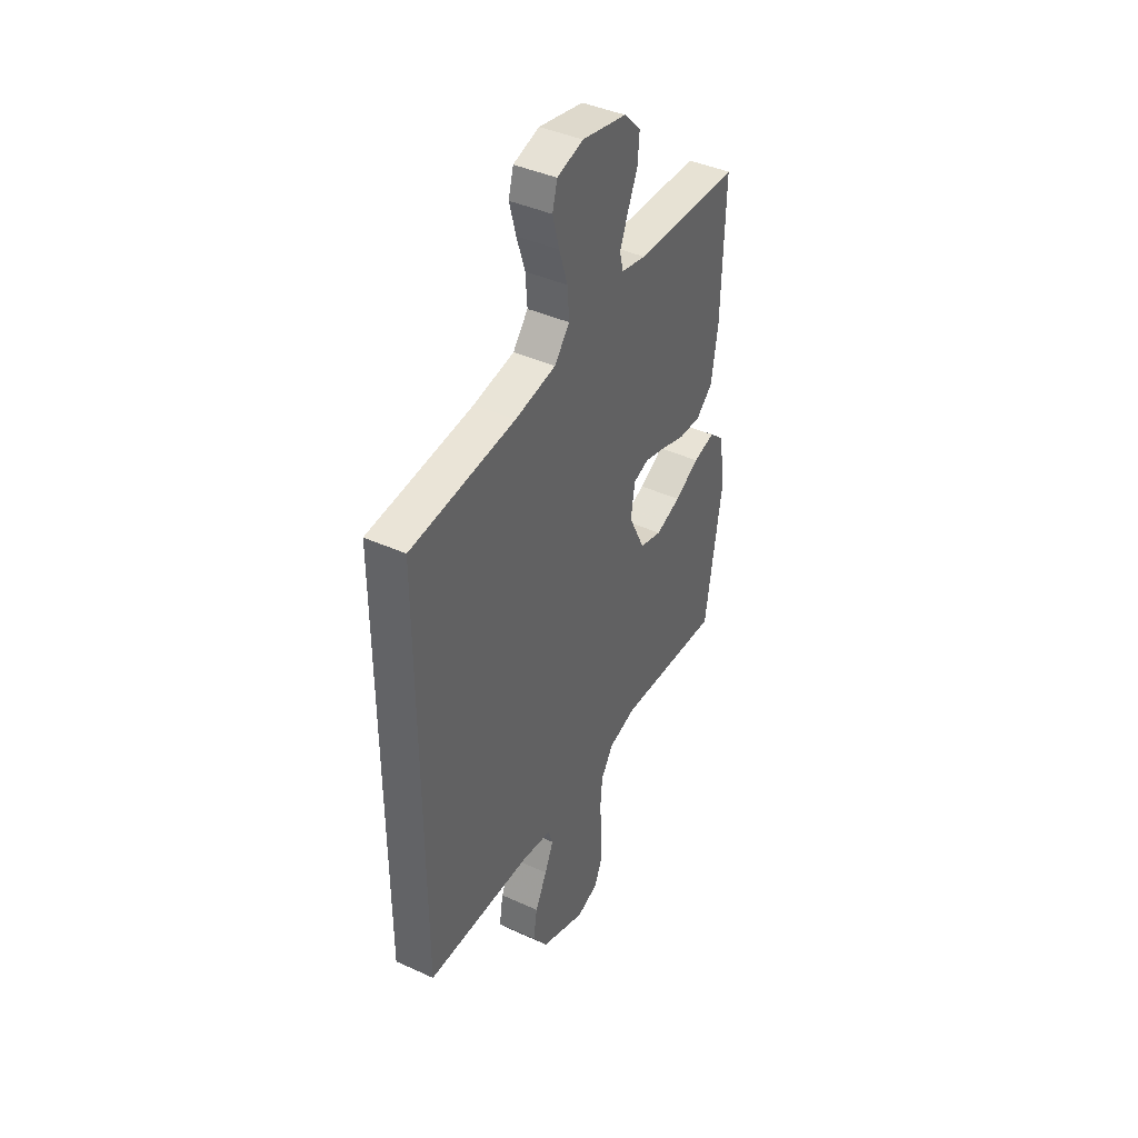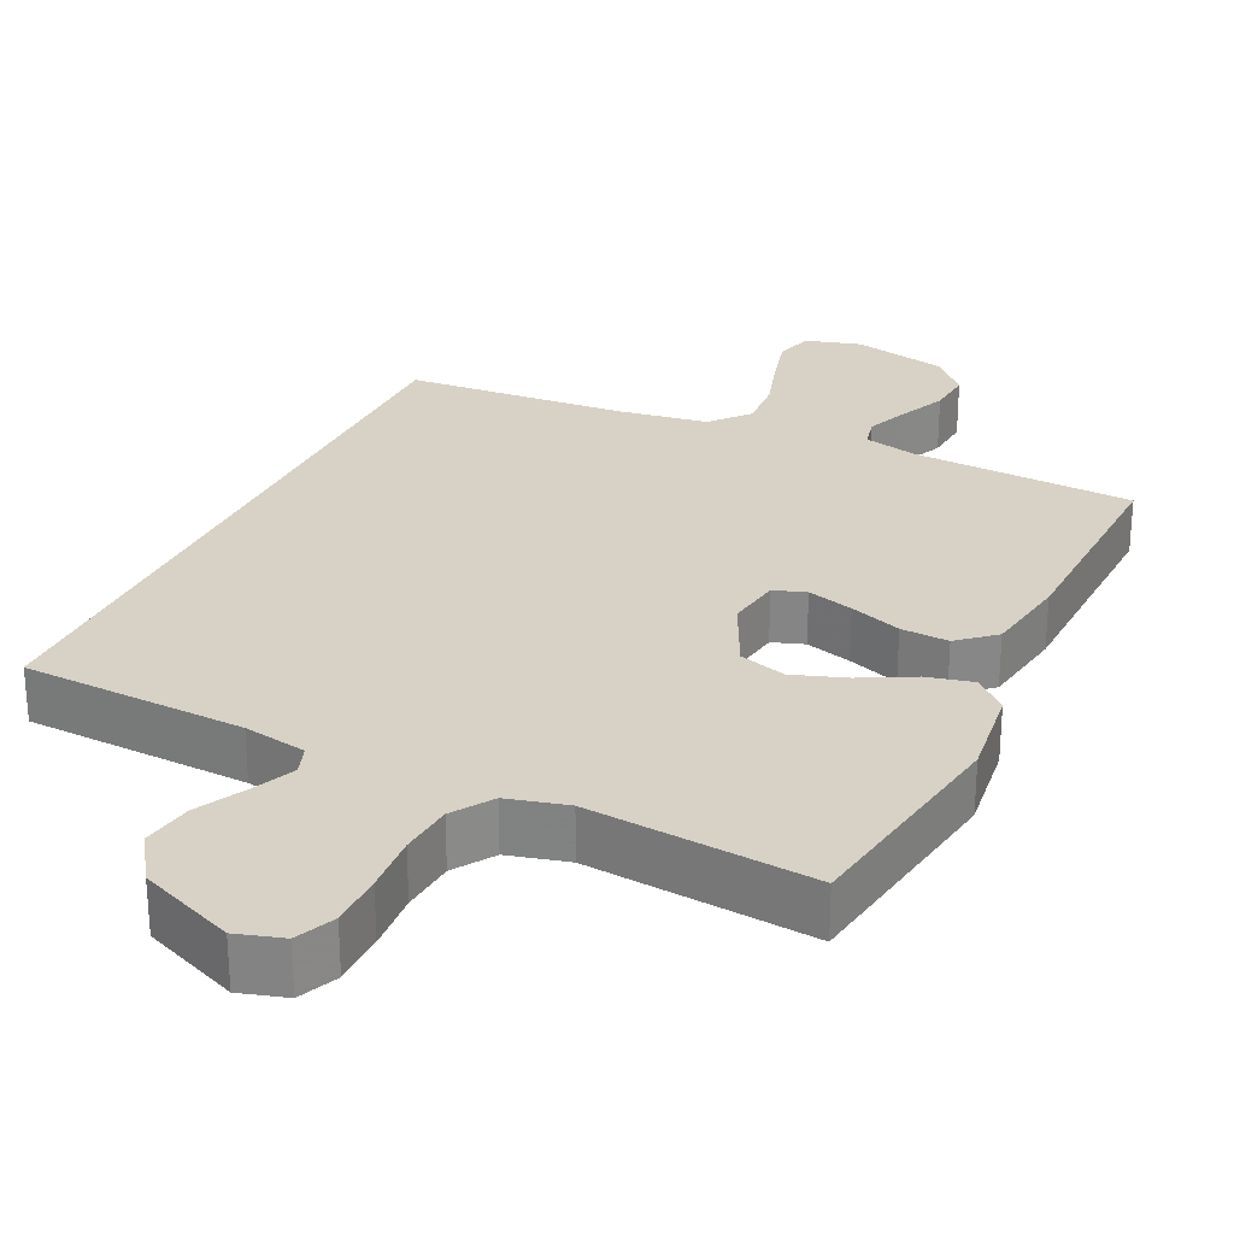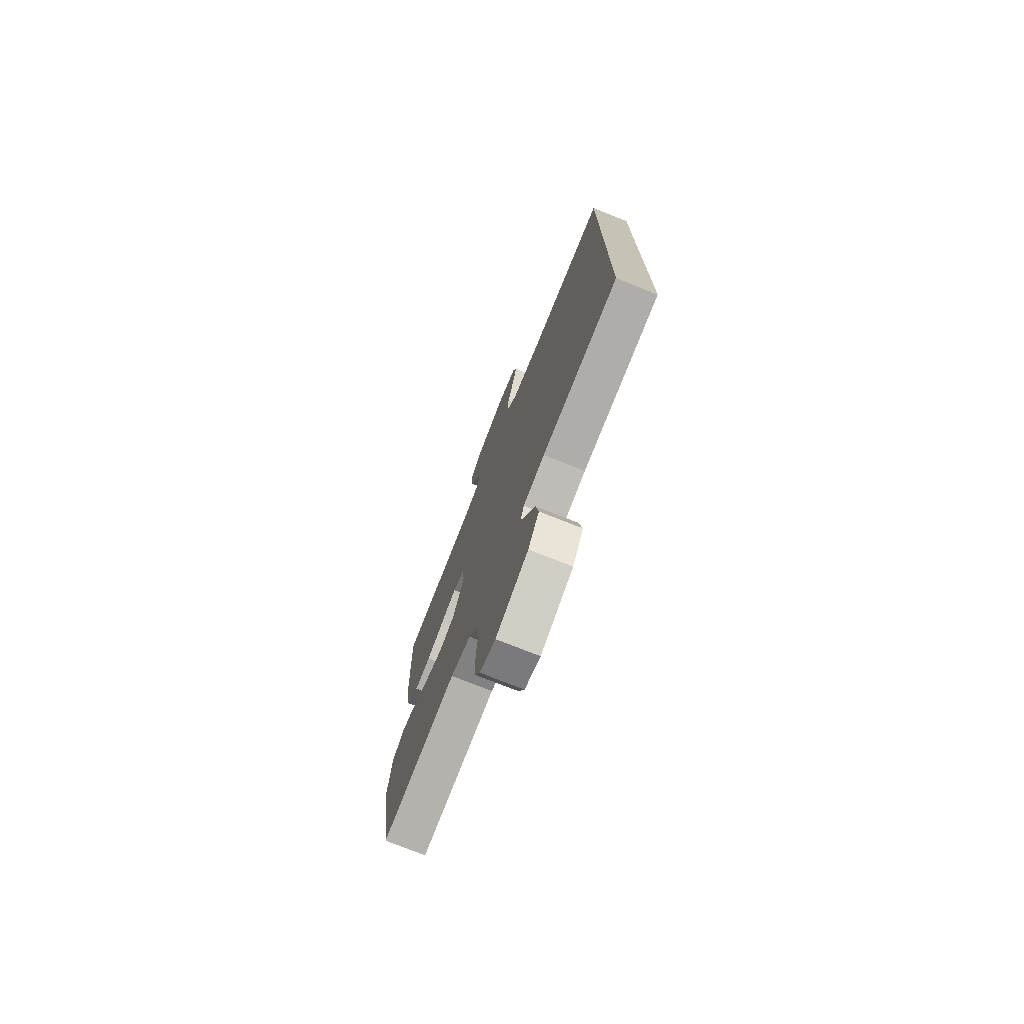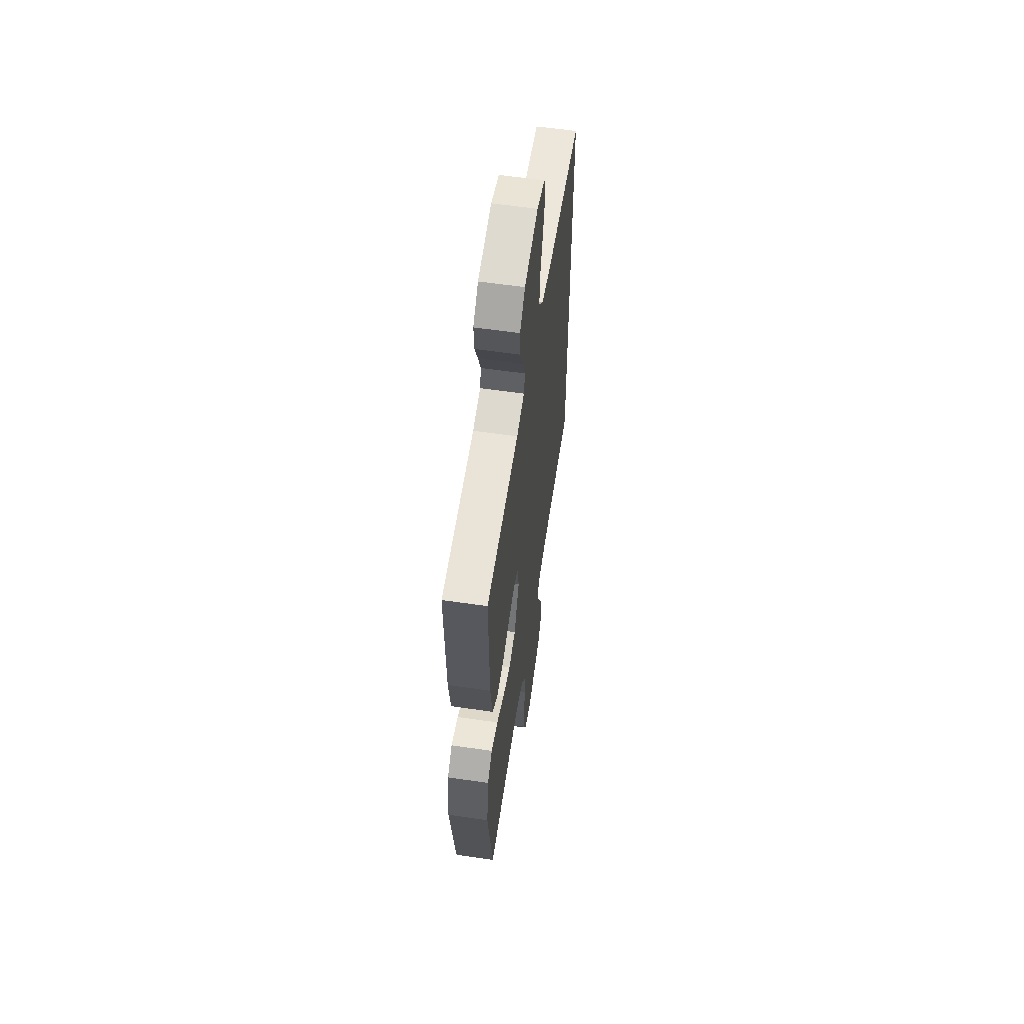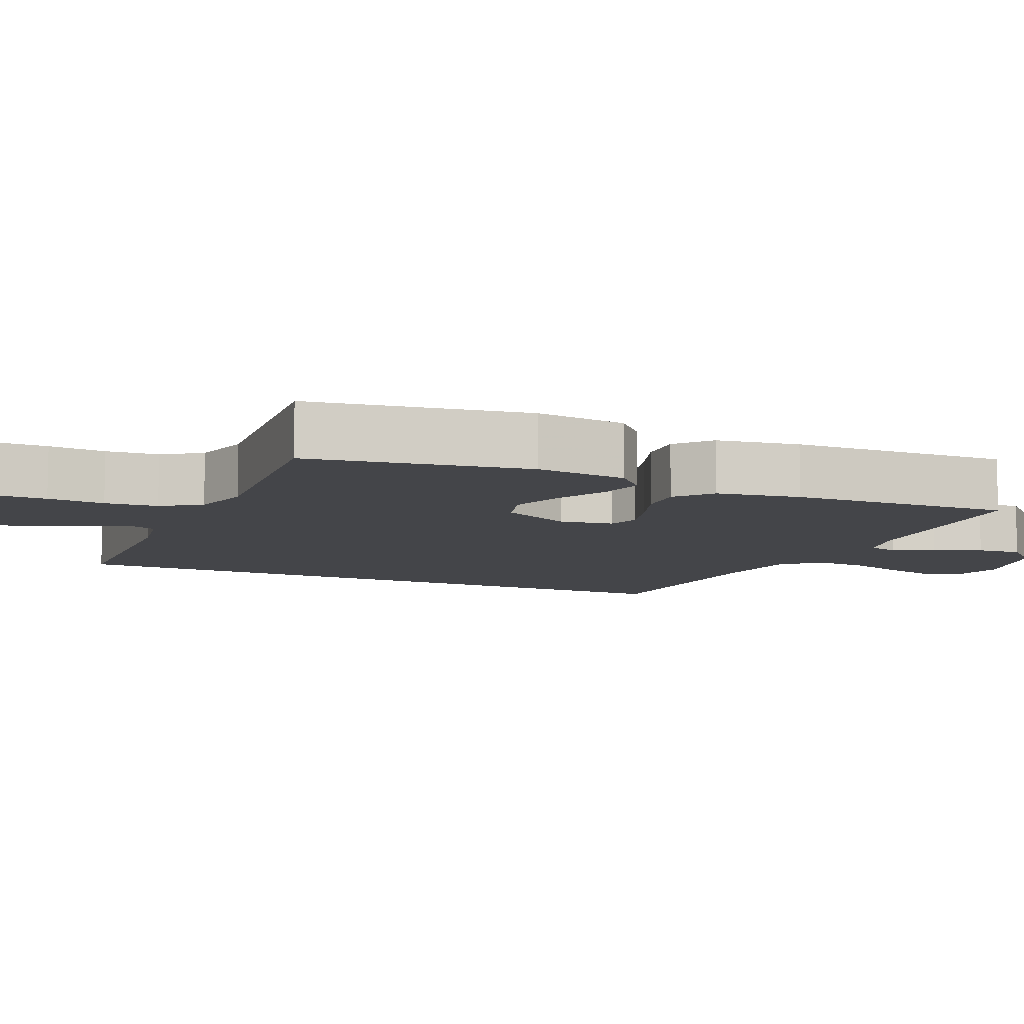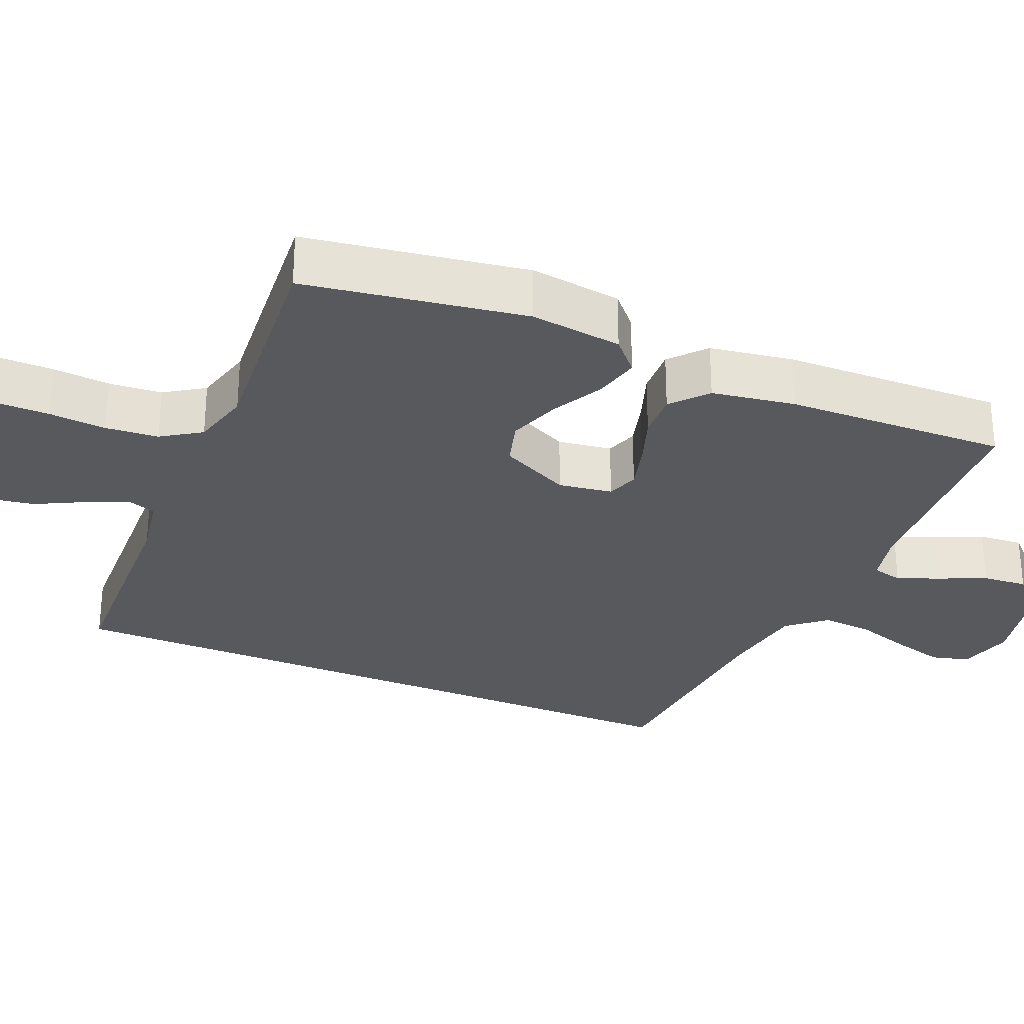
<metadata>
{"format":"obj","ext":"obj","renderer":"f3d","projection":"perspective","resolution":1024,"background":"white","views":[{"elev":41.8,"azim":118.7,"up":"+Z"},{"elev":27.4,"azim":-154.3,"up":"+Y"},{"elev":-75.0,"azim":68.3,"up":"+Z"},{"elev":58.5,"azim":-81.4,"up":"+Z"},{"elev":-9.0,"azim":-113.5,"up":"+Y"},{"elev":-29.5,"azim":-112.9,"up":"+Y"}]}
</metadata>
<code>
v 0.5 0.07 -0.472
v 0.2 0.07 -0.483
v 0.115 0.07 -0.498
v 0.101 0.07 -0.537
v 0.126 0.07 -0.593
v 0.16 0.07 -0.659
v 0.171 0.07 -0.727
v 0.128 0.07 -0.79
v 0 0.07 -0.842
v -0.062 0.07 -0.823
v -0.085 0.07 -0.771
v -0.085 0.07 -0.699
v -0.079 0.07 -0.621
v -0.085 0.07 -0.549
v -0.12 0.07 -0.496
v -0.2 0.07 -0.475
v -0.5 0.07 -0.5
v -0.547 0.07 -0.2
v -0.531 0.07 -0.075
v -0.488 0.07 -0.036
v -0.426 0.07 -0.051
v -0.356 0.07 -0.088
v -0.285 0.07 -0.113
v -0.222 0.07 -0.095
v -0.176 0.07 0
v -0.187 0.07 0.073
v -0.23 0.07 0.088
v -0.292 0.07 0.071
v -0.361 0.07 0.047
v -0.425 0.07 0.044
v -0.473 0.07 0.086
v -0.491 0.07 0.2
v -0.5 0.07 0.5
v -0.2 0.07 0.513
v -0.129 0.07 0.529
v -0.119 0.07 0.57
v -0.142 0.07 0.627
v -0.17 0.07 0.69
v -0.175 0.07 0.751
v -0.127 0.07 0.8
v 0 0.07 0.827
v 0.074 0.07 0.806
v 0.088 0.07 0.755
v 0.069 0.07 0.685
v 0.045 0.07 0.61
v 0.04 0.07 0.541
v 0.083 0.07 0.49
v 0.2 0.07 0.471
v 0.5 0.07 0.446
v 0.5 0 -0.472
v 0.2 0 -0.483
v 0.115 0 -0.498
v 0.101 0 -0.537
v 0.126 0 -0.593
v 0.16 0 -0.659
v 0.171 0 -0.727
v 0.128 0 -0.79
v 0 0 -0.842
v -0.062 0 -0.823
v -0.085 0 -0.771
v -0.085 0 -0.699
v -0.079 0 -0.621
v -0.085 0 -0.549
v -0.12 0 -0.496
v -0.2 0 -0.475
v -0.5 0 -0.5
v -0.547 0 -0.2
v -0.531 0 -0.075
v -0.488 0 -0.036
v -0.426 0 -0.051
v -0.356 0 -0.088
v -0.285 0 -0.113
v -0.222 0 -0.095
v -0.176 0 0
v -0.187 0 0.073
v -0.23 0 0.088
v -0.292 0 0.071
v -0.361 0 0.047
v -0.425 0 0.044
v -0.473 0 0.086
v -0.491 0 0.2
v -0.5 0 0.5
v -0.2 0 0.513
v -0.129 0 0.529
v -0.119 0 0.57
v -0.142 0 0.627
v -0.17 0 0.69
v -0.175 0 0.751
v -0.127 0 0.8
v 0 0 0.827
v 0.074 0 0.806
v 0.088 0 0.755
v 0.069 0 0.685
v 0.045 0 0.61
v 0.04 0 0.541
v 0.083 0 0.49
v 0.2 0 0.471
v 0.5 0 0.446
f 48 49 1 2
f 47 48 2 3
f 46 47 3 4
f 43 44 45
f 42 43 45
f 41 42 45
f 40 41 45
f 39 40 45
f 38 39 45
f 37 38 45
f 36 37 45 46
f 35 36 46 4
f 32 33 34
f 31 32 34
f 30 31 34
f 29 30 34
f 28 29 34
f 27 28 34 35
f 26 27 35
f 25 26 35 4
f 20 21 22
f 19 20 22
f 18 19 22
f 17 18 22
f 16 17 22
f 15 16 22 23
f 14 15 23 24
f 11 12 13
f 10 11 13
f 9 10 13
f 8 9 13
f 7 8 13
f 6 7 13
f 5 6 13
f 5 13 14
f 14 24 25
f 5 14 25
f 4 5 25
f 51 50 98 97
f 52 51 97 96
f 53 52 96 95
f 94 93 92
f 94 92 91
f 94 91 90
f 94 90 89
f 94 89 88
f 94 88 87
f 94 87 86
f 95 94 86 85
f 53 95 85 84
f 83 82 81
f 83 81 80
f 83 80 79
f 83 79 78
f 83 78 77
f 84 83 77 76
f 84 76 75
f 53 84 75 74
f 71 70 69
f 71 69 68
f 71 68 67
f 71 67 66
f 71 66 65
f 72 71 65 64
f 73 72 64 63
f 62 61 60
f 62 60 59
f 62 59 58
f 62 58 57
f 62 57 56
f 62 56 55
f 62 55 54
f 63 62 54
f 74 73 63
f 74 63 54
f 74 54 53
f 1 50 51 2
f 2 51 52 3
f 3 52 53 4
f 4 53 54 5
f 5 54 55 6
f 6 55 56 7
f 7 56 57 8
f 8 57 58 9
f 9 58 59 10
f 10 59 60 11
f 11 60 61 12
f 12 61 62 13
f 13 62 63 14
f 14 63 64 15
f 15 64 65 16
f 16 65 66 17
f 17 66 67 18
f 18 67 68 19
f 19 68 69 20
f 20 69 70 21
f 21 70 71 22
f 22 71 72 23
f 23 72 73 24
f 24 73 74 25
f 25 74 75 26
f 26 75 76 27
f 27 76 77 28
f 28 77 78 29
f 29 78 79 30
f 30 79 80 31
f 31 80 81 32
f 32 81 82 33
f 33 82 83 34
f 34 83 84 35
f 35 84 85 36
f 36 85 86 37
f 37 86 87 38
f 38 87 88 39
f 39 88 89 40
f 40 89 90 41
f 41 90 91 42
f 42 91 92 43
f 43 92 93 44
f 44 93 94 45
f 45 94 95 46
f 46 95 96 47
f 47 96 97 48
f 48 97 98 49
f 49 98 50 1

</code>
